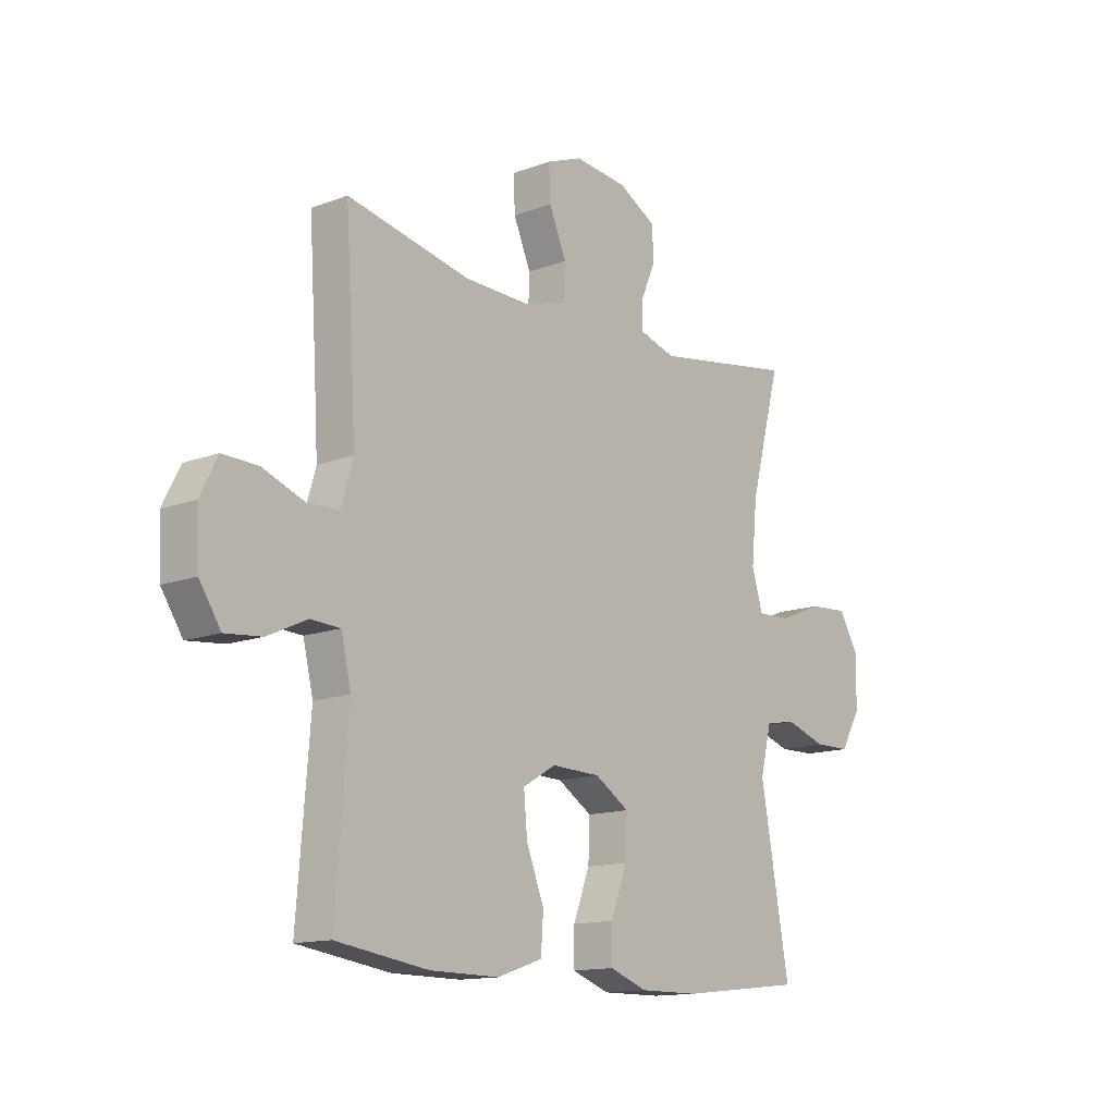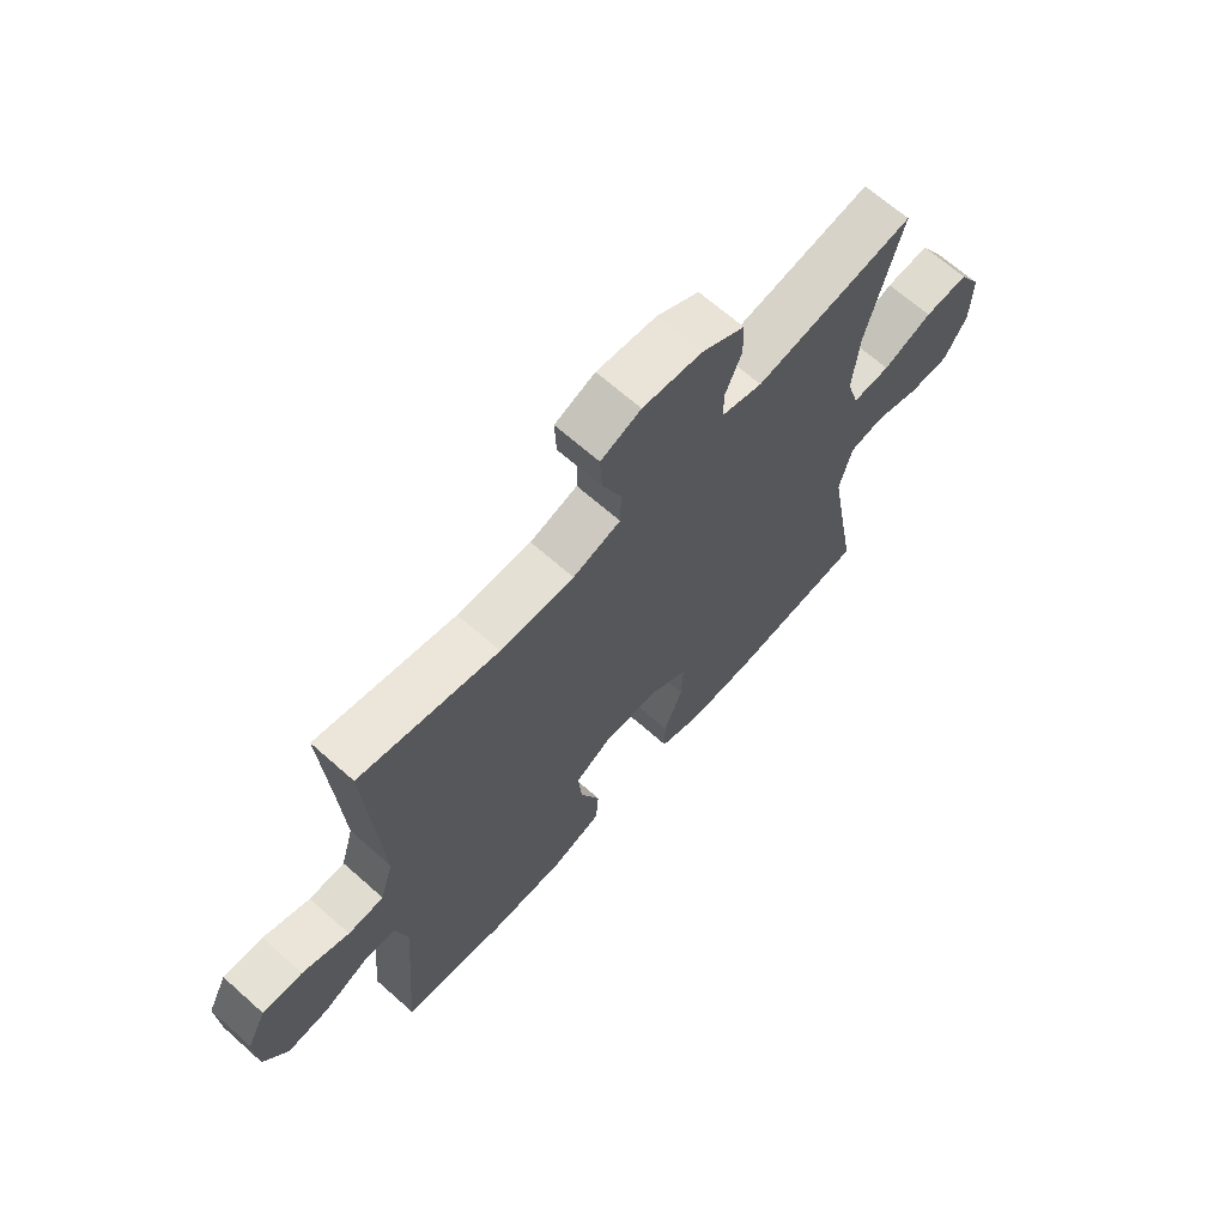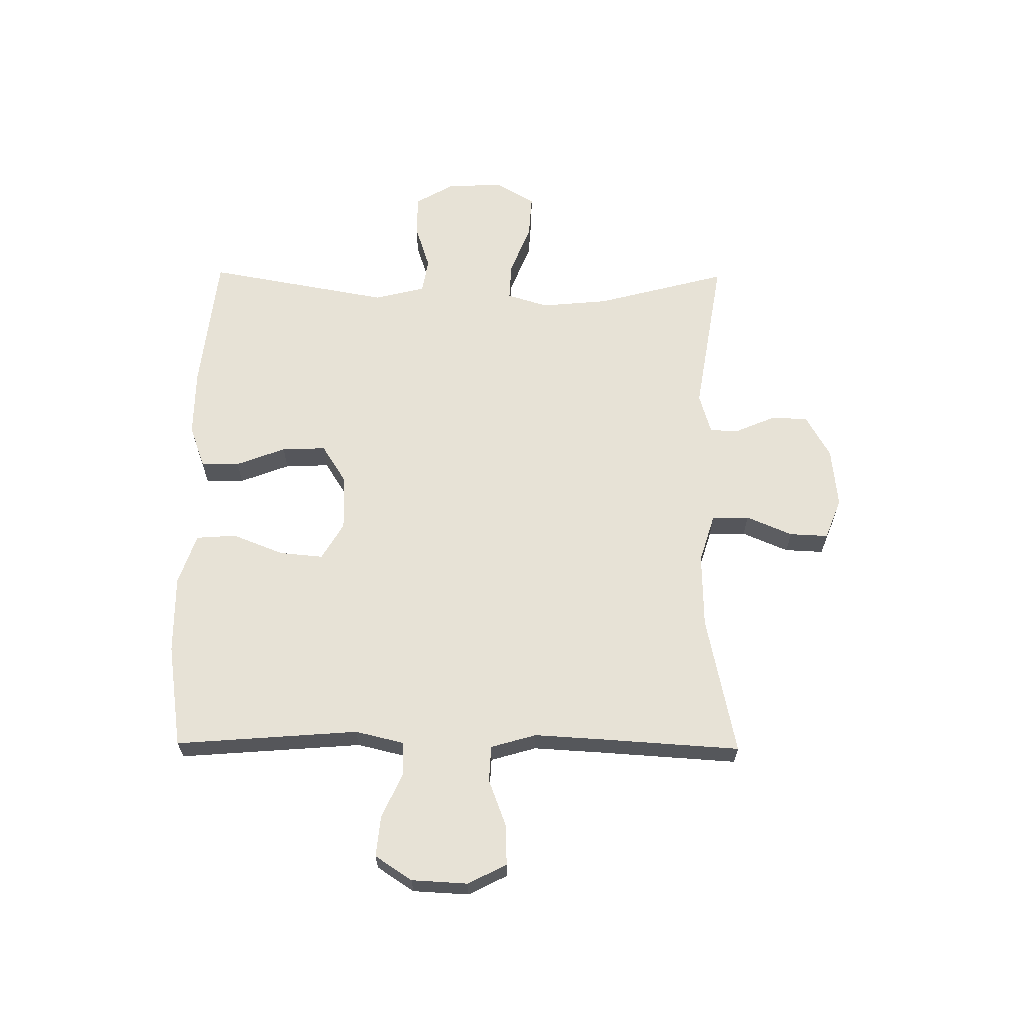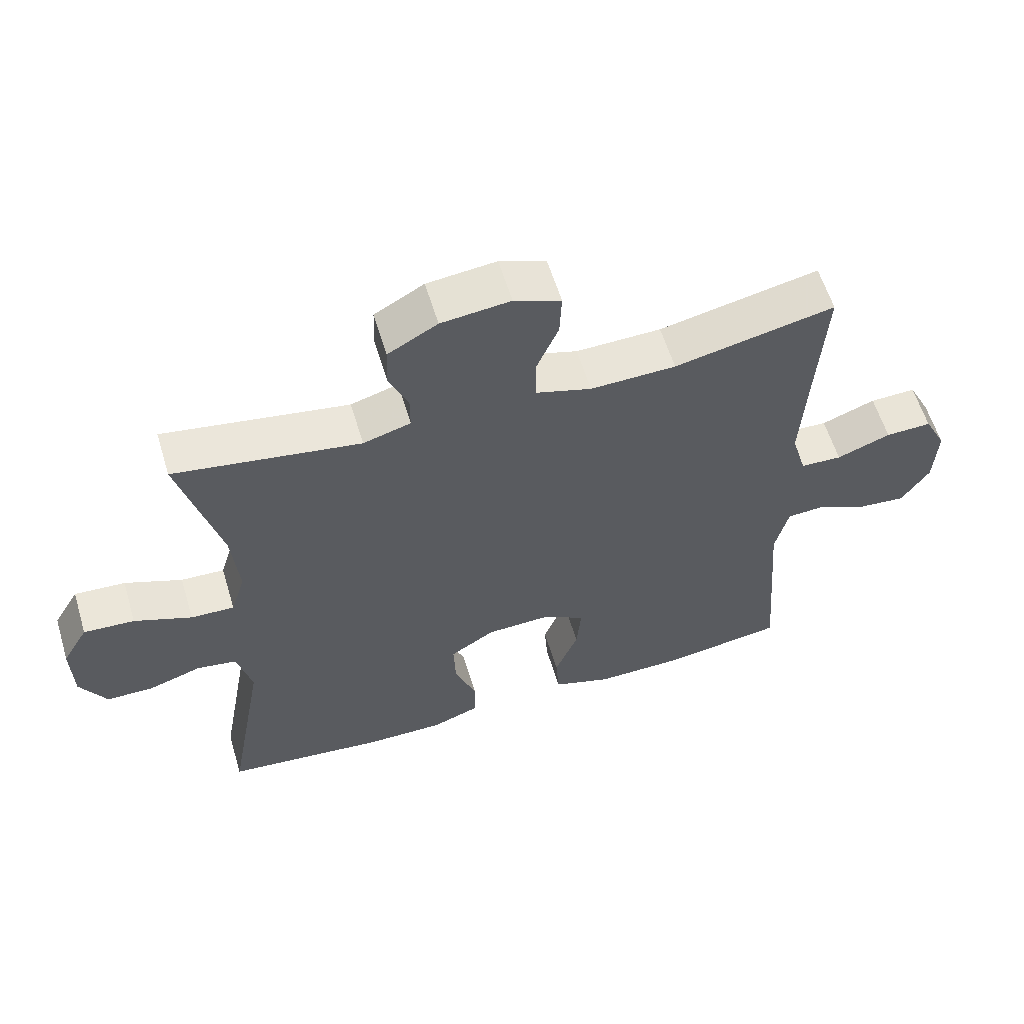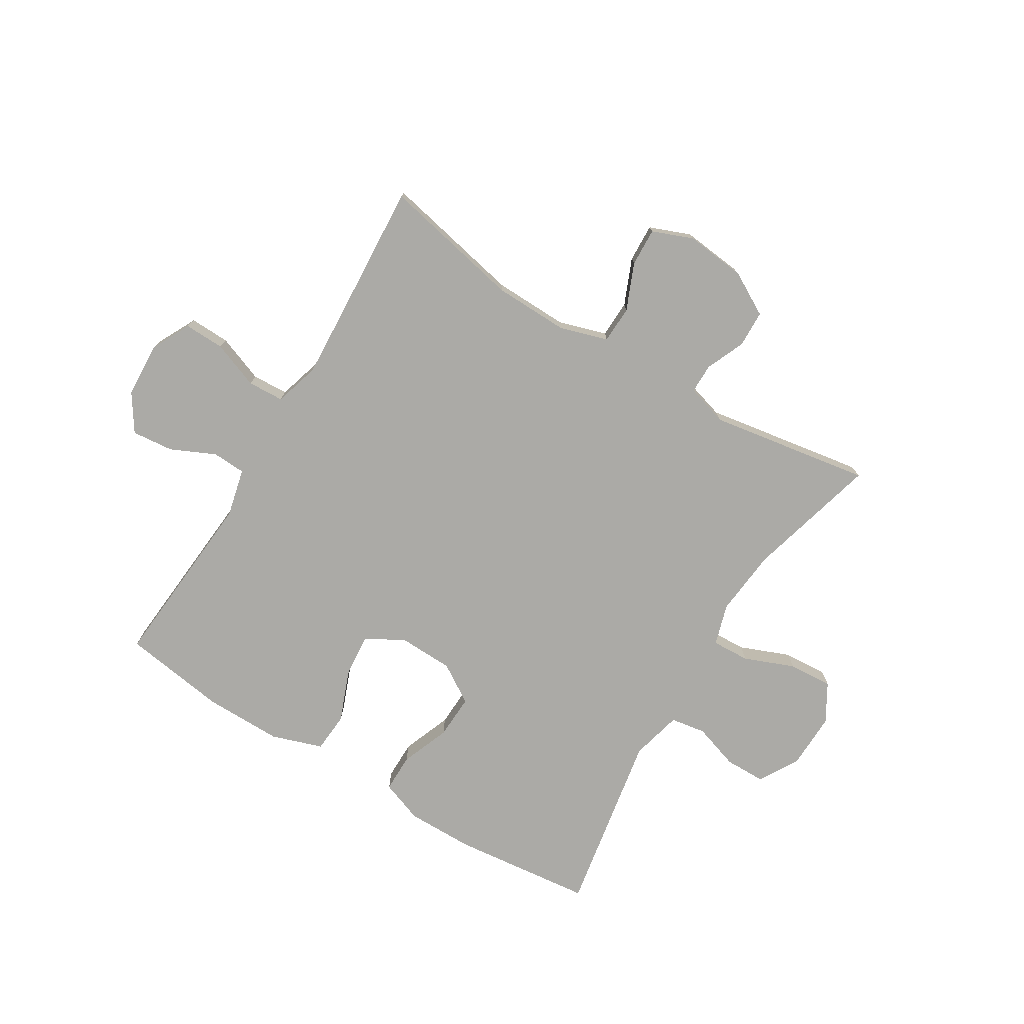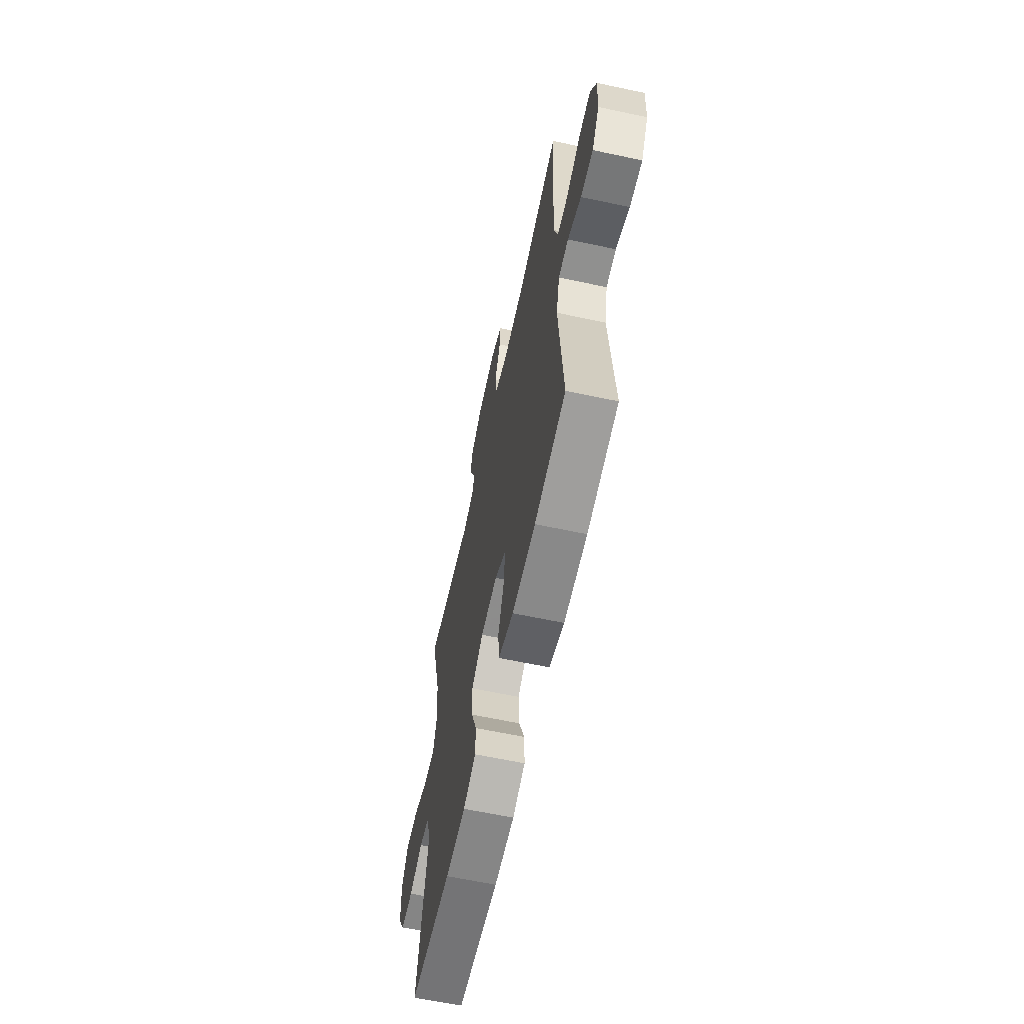
<metadata>
{"format":"obj","ext":"obj","renderer":"f3d","projection":"perspective","resolution":1024,"background":"white","views":[{"elev":-13.7,"azim":-50.1,"up":"+Z"},{"elev":66.7,"azim":-48.3,"up":"+Z"},{"elev":63.6,"azim":-89.4,"up":"+Y"},{"elev":59.1,"azim":163.2,"up":"+Z"},{"elev":-75.8,"azim":-31.4,"up":"+Y"},{"elev":-62.6,"azim":-102.2,"up":"+Z"}]}
</metadata>
<code>
v -0.5 0.07 -0.5
v -0.475 0.07 -0.182
v -0.495 0.07 -0.098
v -0.553 0.07 -0.095
v -0.631 0.07 -0.131
v -0.703 0.07 -0.138
v -0.745 0.07 -0.074
v -0.75 0.07 0.023
v -0.716 0.07 0.09
v -0.646 0.07 0.088
v -0.564 0.07 0.057
v -0.501 0.07 0.06
v -0.478 0.07 0.139
v -0.485 0.07 0.262
v -0.5 0.07 0.5
v -0.256 0.07 0.449
v -0.126 0.07 0.446
v -0.042 0.07 0.472
v -0.04 0.07 0.537
v -0.074 0.07 0.617
v -0.077 0.07 0.684
v -0.006 0.07 0.712
v 0.099 0.07 0.701
v 0.174 0.07 0.659
v 0.176 0.07 0.595
v 0.147 0.07 0.527
v 0.147 0.07 0.475
v 0.219 0.07 0.454
v 0.5 0.07 0.5
v 0.439 0.07 0.27
v 0.428 0.07 0.154
v 0.45 0.07 0.082
v 0.516 0.07 0.085
v 0.603 0.07 0.12
v 0.68 0.07 0.125
v 0.719 0.07 0.059
v 0.717 0.07 -0.039
v 0.677 0.07 -0.108
v 0.606 0.07 -0.109
v 0.526 0.07 -0.083
v 0.465 0.07 -0.093
v 0.443 0.07 -0.182
v 0.5 0.07 -0.5
v 0.256 0.07 -0.527
v 0.138 0.07 -0.528
v 0.064 0.07 -0.501
v 0.064 0.07 -0.434
v 0.097 0.07 -0.348
v 0.1 0.07 -0.271
v 0.032 0.07 -0.228
v -0.065 0.07 -0.225
v -0.13 0.07 -0.263
v -0.123 0.07 -0.339
v -0.088 0.07 -0.428
v -0.093 0.07 -0.498
v -0.182 0.07 -0.528
v -0.318 0.07 -0.527
v -0.5 0 -0.5
v -0.475 0 -0.182
v -0.495 0 -0.098
v -0.553 0 -0.095
v -0.631 0 -0.131
v -0.703 0 -0.138
v -0.745 0 -0.074
v -0.75 0 0.023
v -0.716 0 0.09
v -0.646 0 0.088
v -0.564 0 0.057
v -0.501 0 0.06
v -0.478 0 0.139
v -0.485 0 0.262
v -0.5 0 0.5
v -0.256 0 0.449
v -0.126 0 0.446
v -0.042 0 0.472
v -0.04 0 0.537
v -0.074 0 0.617
v -0.077 0 0.684
v -0.006 0 0.712
v 0.099 0 0.701
v 0.174 0 0.659
v 0.176 0 0.595
v 0.147 0 0.527
v 0.147 0 0.475
v 0.219 0 0.454
v 0.5 0 0.5
v 0.439 0 0.27
v 0.428 0 0.154
v 0.45 0 0.082
v 0.516 0 0.085
v 0.603 0 0.12
v 0.68 0 0.125
v 0.719 0 0.059
v 0.717 0 -0.039
v 0.677 0 -0.108
v 0.606 0 -0.109
v 0.526 0 -0.083
v 0.465 0 -0.093
v 0.443 0 -0.182
v 0.5 0 -0.5
v 0.256 0 -0.527
v 0.138 0 -0.528
v 0.064 0 -0.501
v 0.064 0 -0.434
v 0.097 0 -0.348
v 0.1 0 -0.271
v 0.032 0 -0.228
v -0.065 0 -0.225
v -0.13 0 -0.263
v -0.123 0 -0.339
v -0.088 0 -0.428
v -0.093 0 -0.498
v -0.182 0 -0.528
v -0.318 0 -0.527
f 56 57 1 2
f 53 54 55 56
f 52 53 56 2
f 51 52 2 3
f 50 51 3
f 45 46 47 48
f 45 48 49
f 42 43 44 45
f 41 42 45 49
f 37 38 39 40
f 37 40 41
f 36 37 41
f 33 34 35 36
f 32 33 36 41
f 31 32 41 49
f 28 29 30
f 27 28 30 31
f 23 24 25 26
f 23 26 27
f 22 23 27
f 19 20 21 22
f 18 19 22 27
f 17 18 27 31
f 14 15 16
f 13 14 16 17
f 12 13 17 31
f 8 9 10 11
f 8 11 12
f 4 5 6 7
f 3 4 7 8
f 50 3 8 12
f 31 49 50
f 12 31 50
f 59 58 114 113
f 113 112 111 110
f 59 113 110 109
f 60 59 109 108
f 60 108 107
f 105 104 103 102
f 106 105 102
f 102 101 100 99
f 106 102 99 98
f 97 96 95 94
f 98 97 94
f 98 94 93
f 93 92 91 90
f 98 93 90 89
f 106 98 89 88
f 87 86 85
f 88 87 85 84
f 83 82 81 80
f 84 83 80
f 84 80 79
f 79 78 77 76
f 84 79 76 75
f 88 84 75 74
f 73 72 71
f 74 73 71 70
f 88 74 70 69
f 68 67 66 65
f 69 68 65
f 64 63 62 61
f 65 64 61 60
f 69 65 60 107
f 107 106 88
f 107 88 69
f 1 58 59 2
f 2 59 60 3
f 3 60 61 4
f 4 61 62 5
f 5 62 63 6
f 6 63 64 7
f 7 64 65 8
f 8 65 66 9
f 9 66 67 10
f 10 67 68 11
f 11 68 69 12
f 12 69 70 13
f 13 70 71 14
f 14 71 72 15
f 15 72 73 16
f 16 73 74 17
f 17 74 75 18
f 18 75 76 19
f 19 76 77 20
f 20 77 78 21
f 21 78 79 22
f 22 79 80 23
f 23 80 81 24
f 24 81 82 25
f 25 82 83 26
f 26 83 84 27
f 27 84 85 28
f 28 85 86 29
f 29 86 87 30
f 30 87 88 31
f 31 88 89 32
f 32 89 90 33
f 33 90 91 34
f 34 91 92 35
f 35 92 93 36
f 36 93 94 37
f 37 94 95 38
f 38 95 96 39
f 39 96 97 40
f 40 97 98 41
f 41 98 99 42
f 42 99 100 43
f 43 100 101 44
f 44 101 102 45
f 45 102 103 46
f 46 103 104 47
f 47 104 105 48
f 48 105 106 49
f 49 106 107 50
f 50 107 108 51
f 51 108 109 52
f 52 109 110 53
f 53 110 111 54
f 54 111 112 55
f 55 112 113 56
f 56 113 114 57
f 57 114 58 1

</code>
